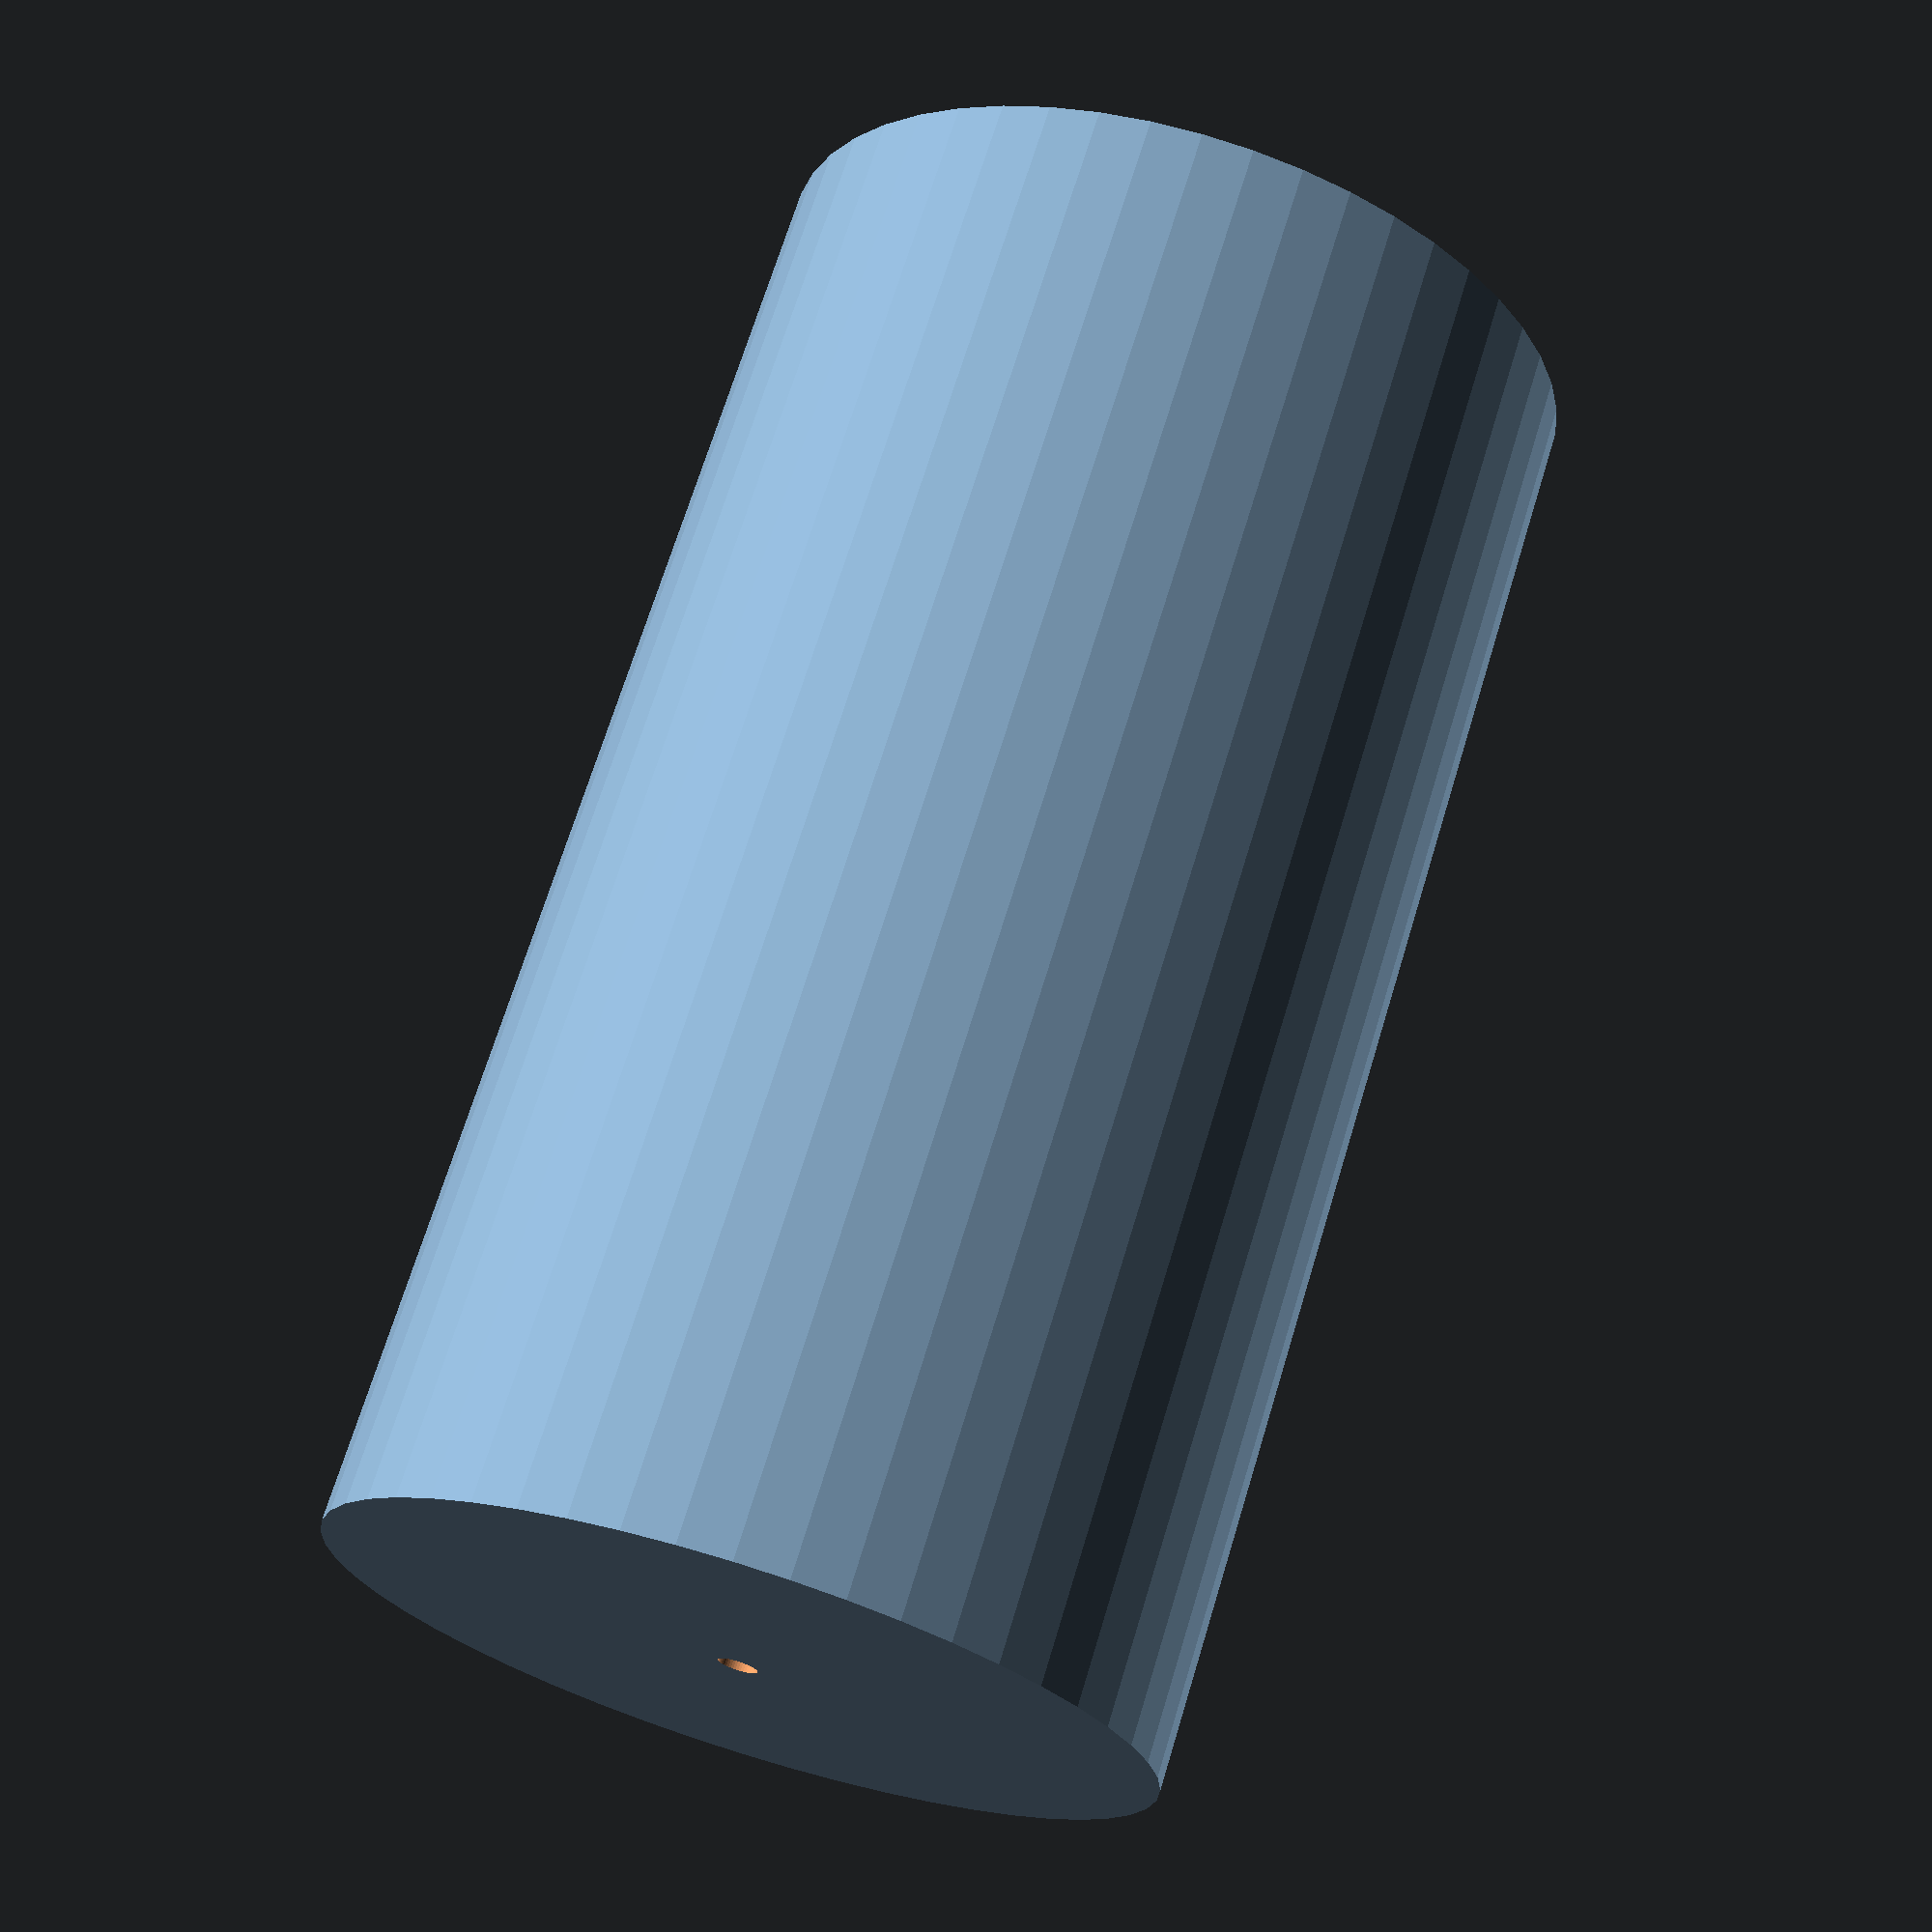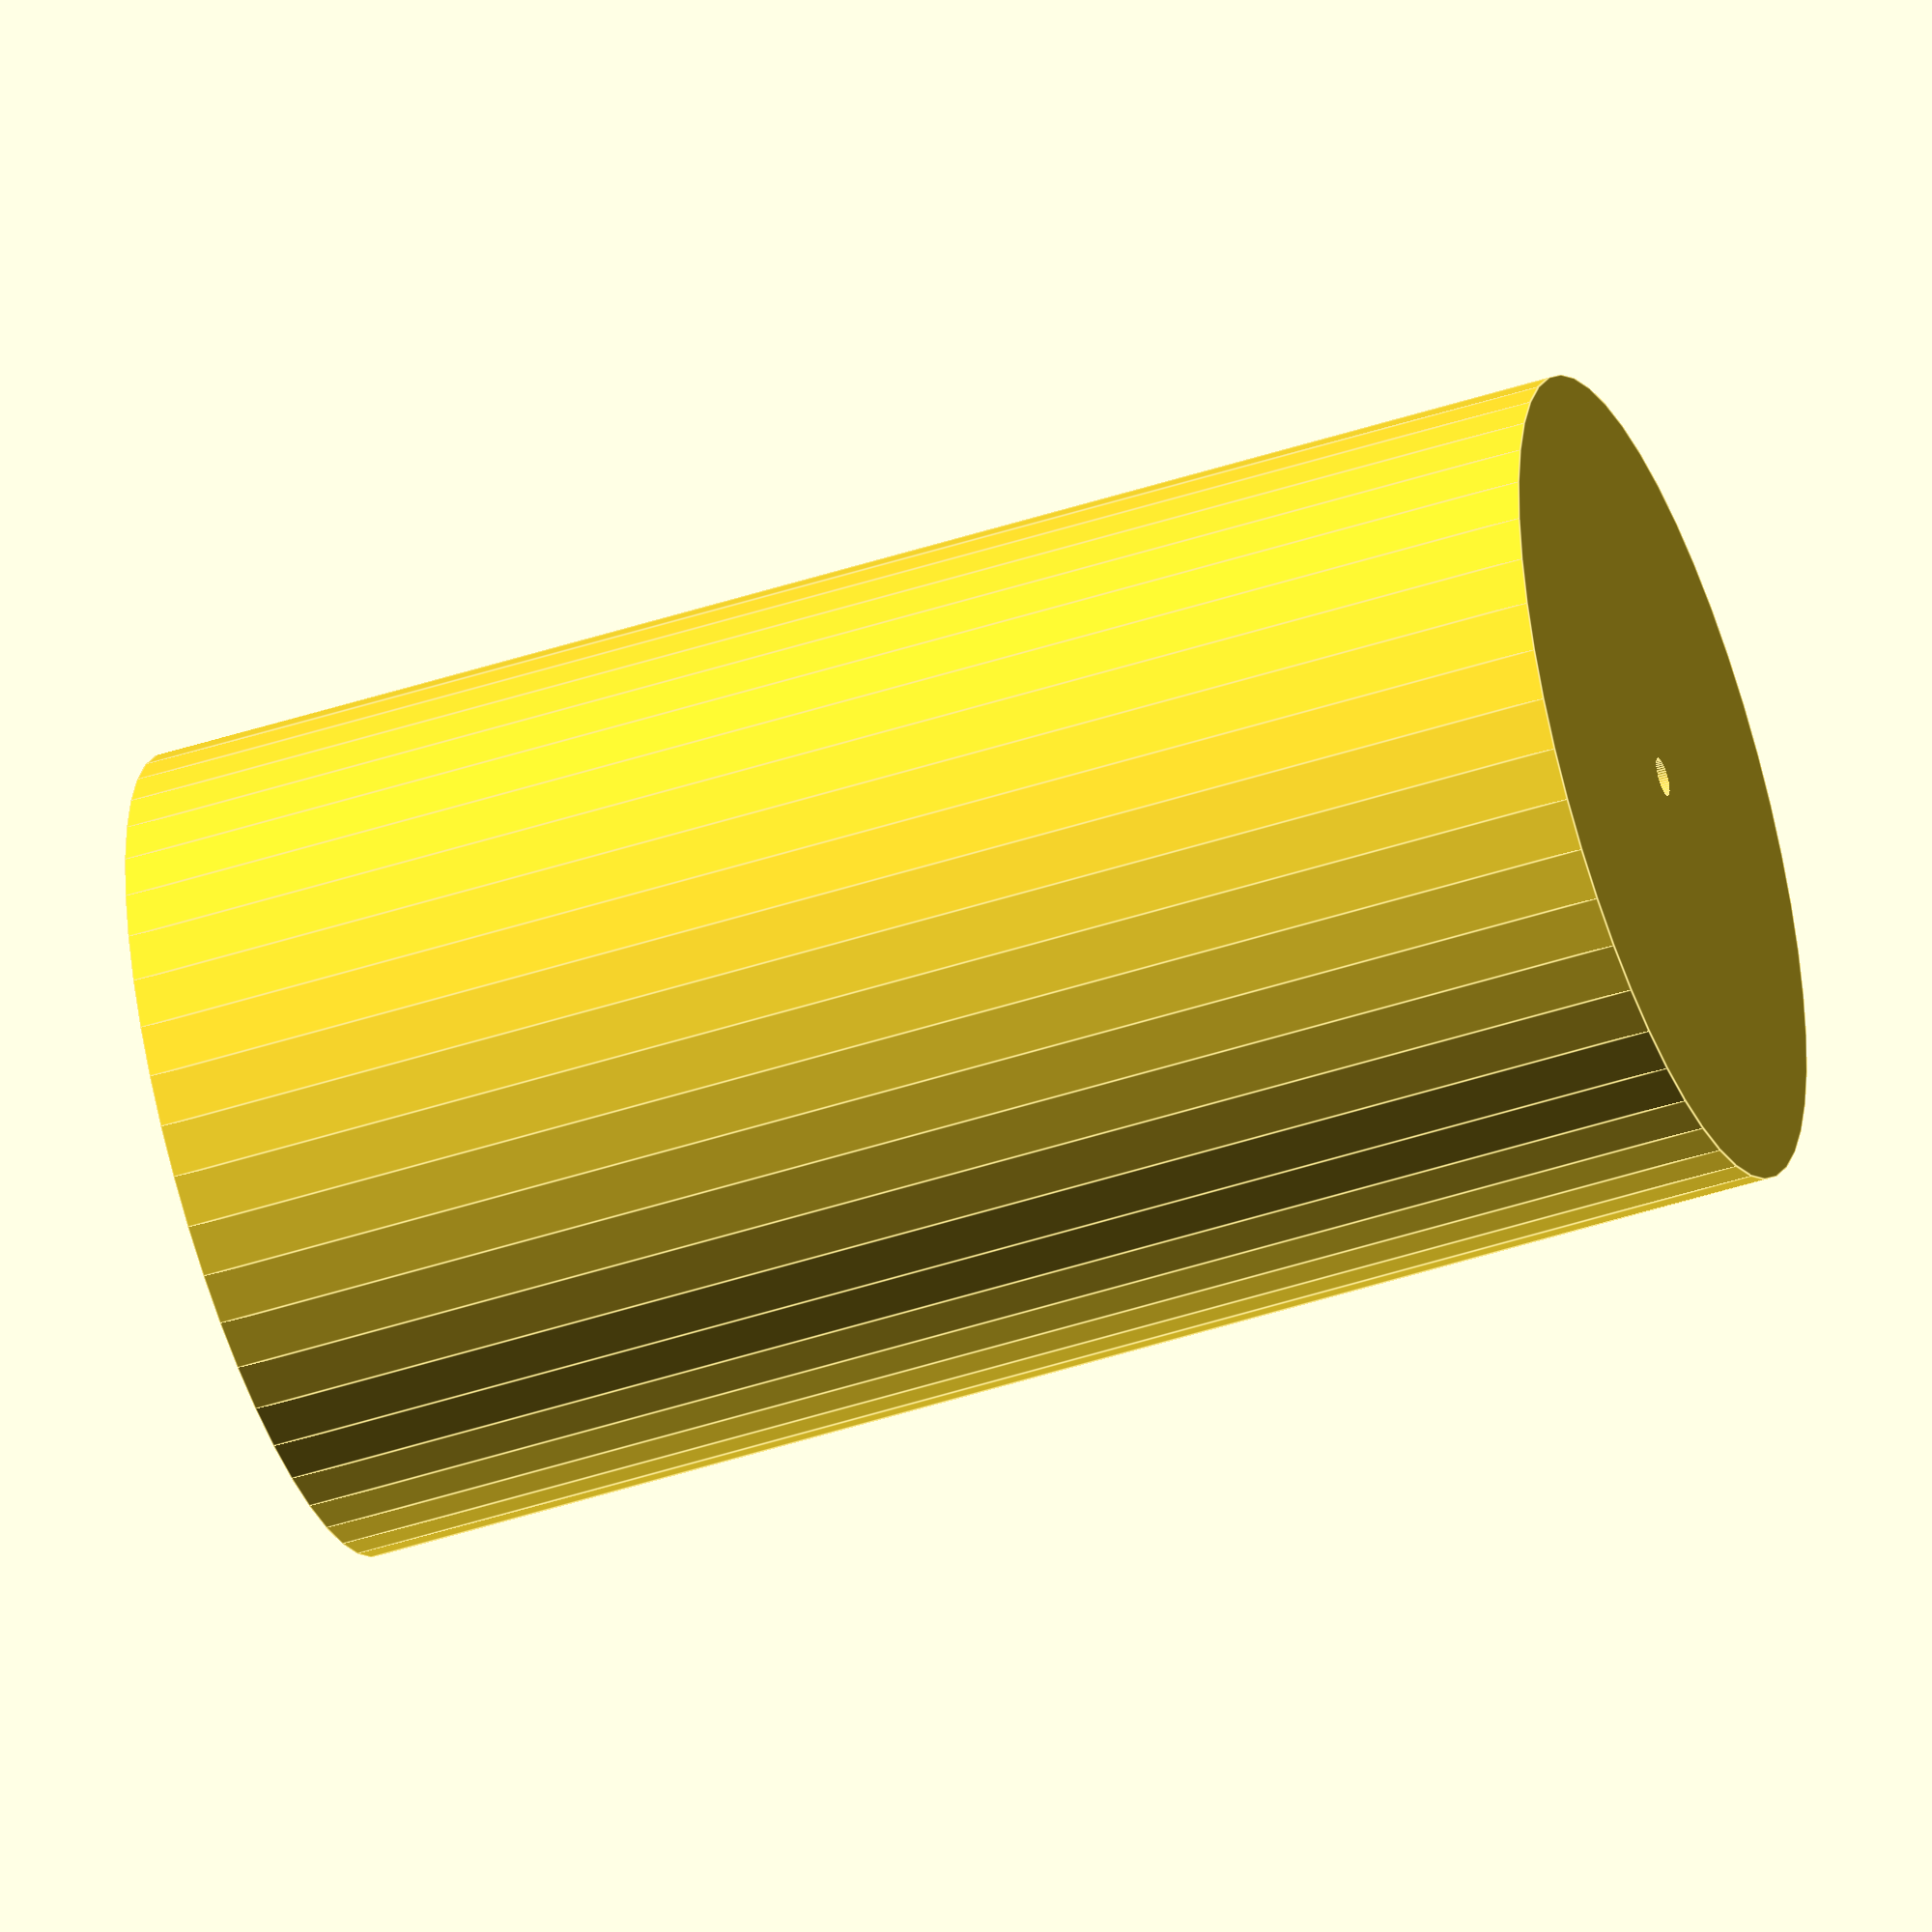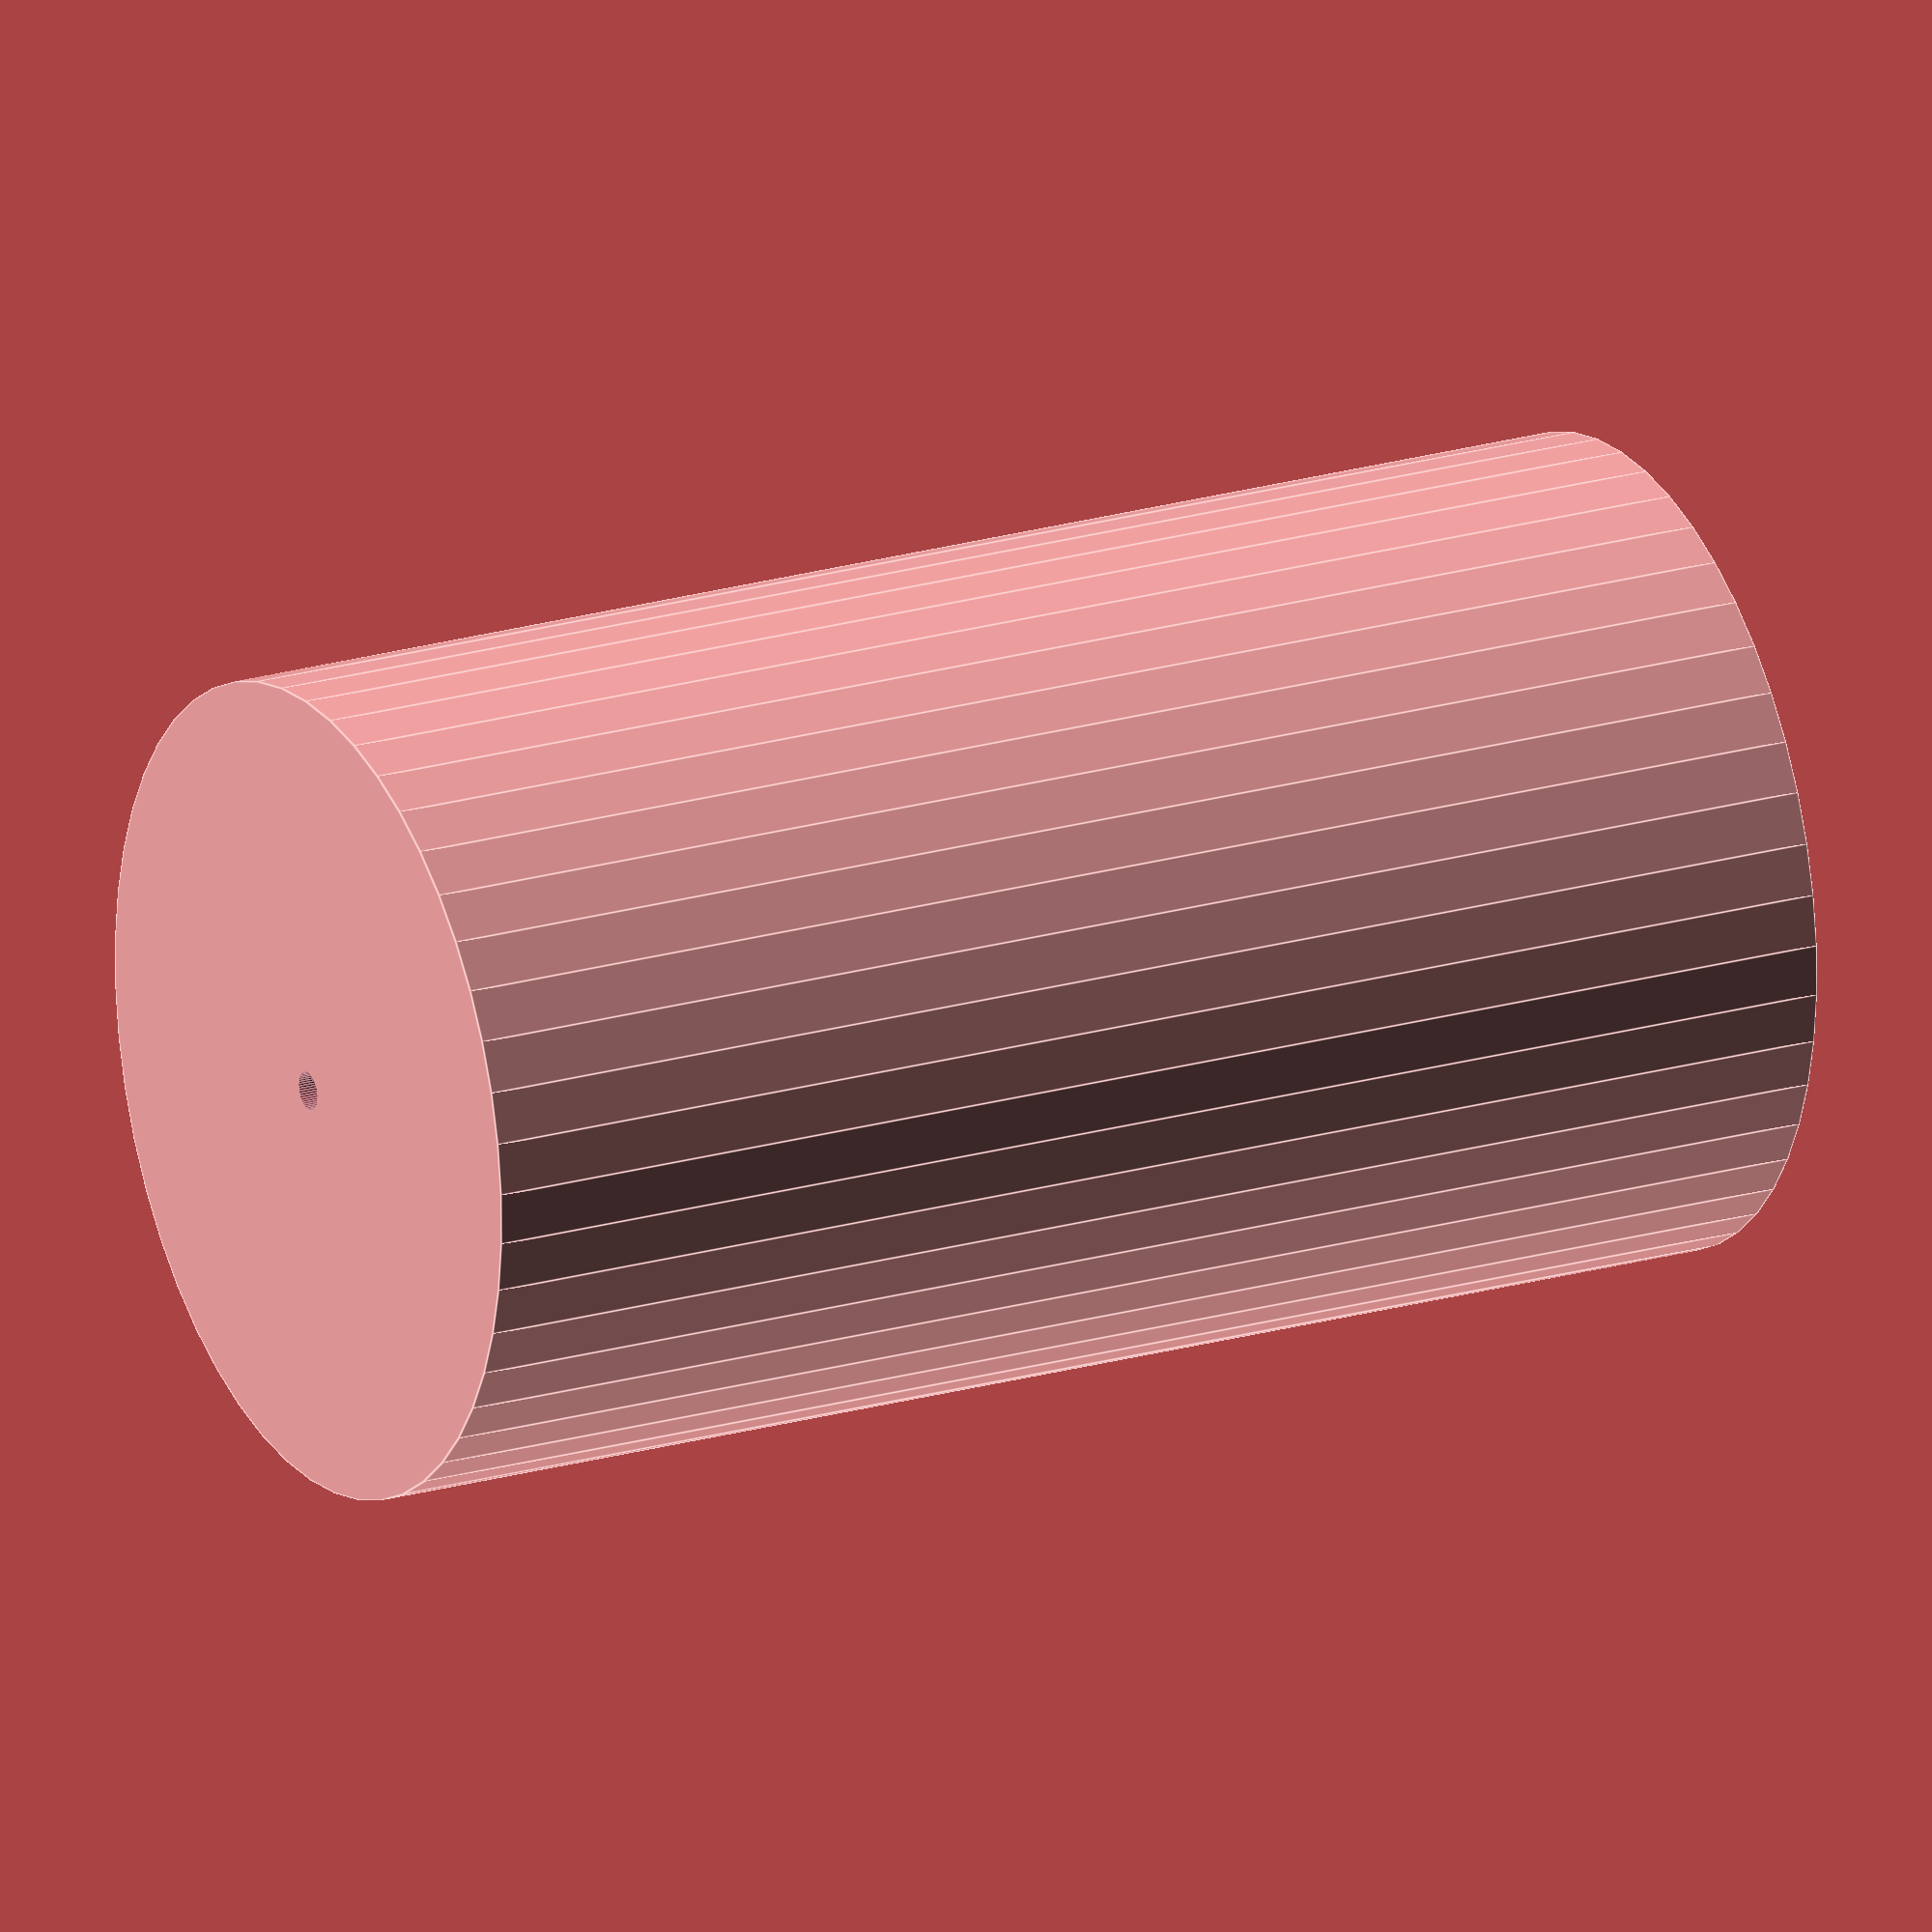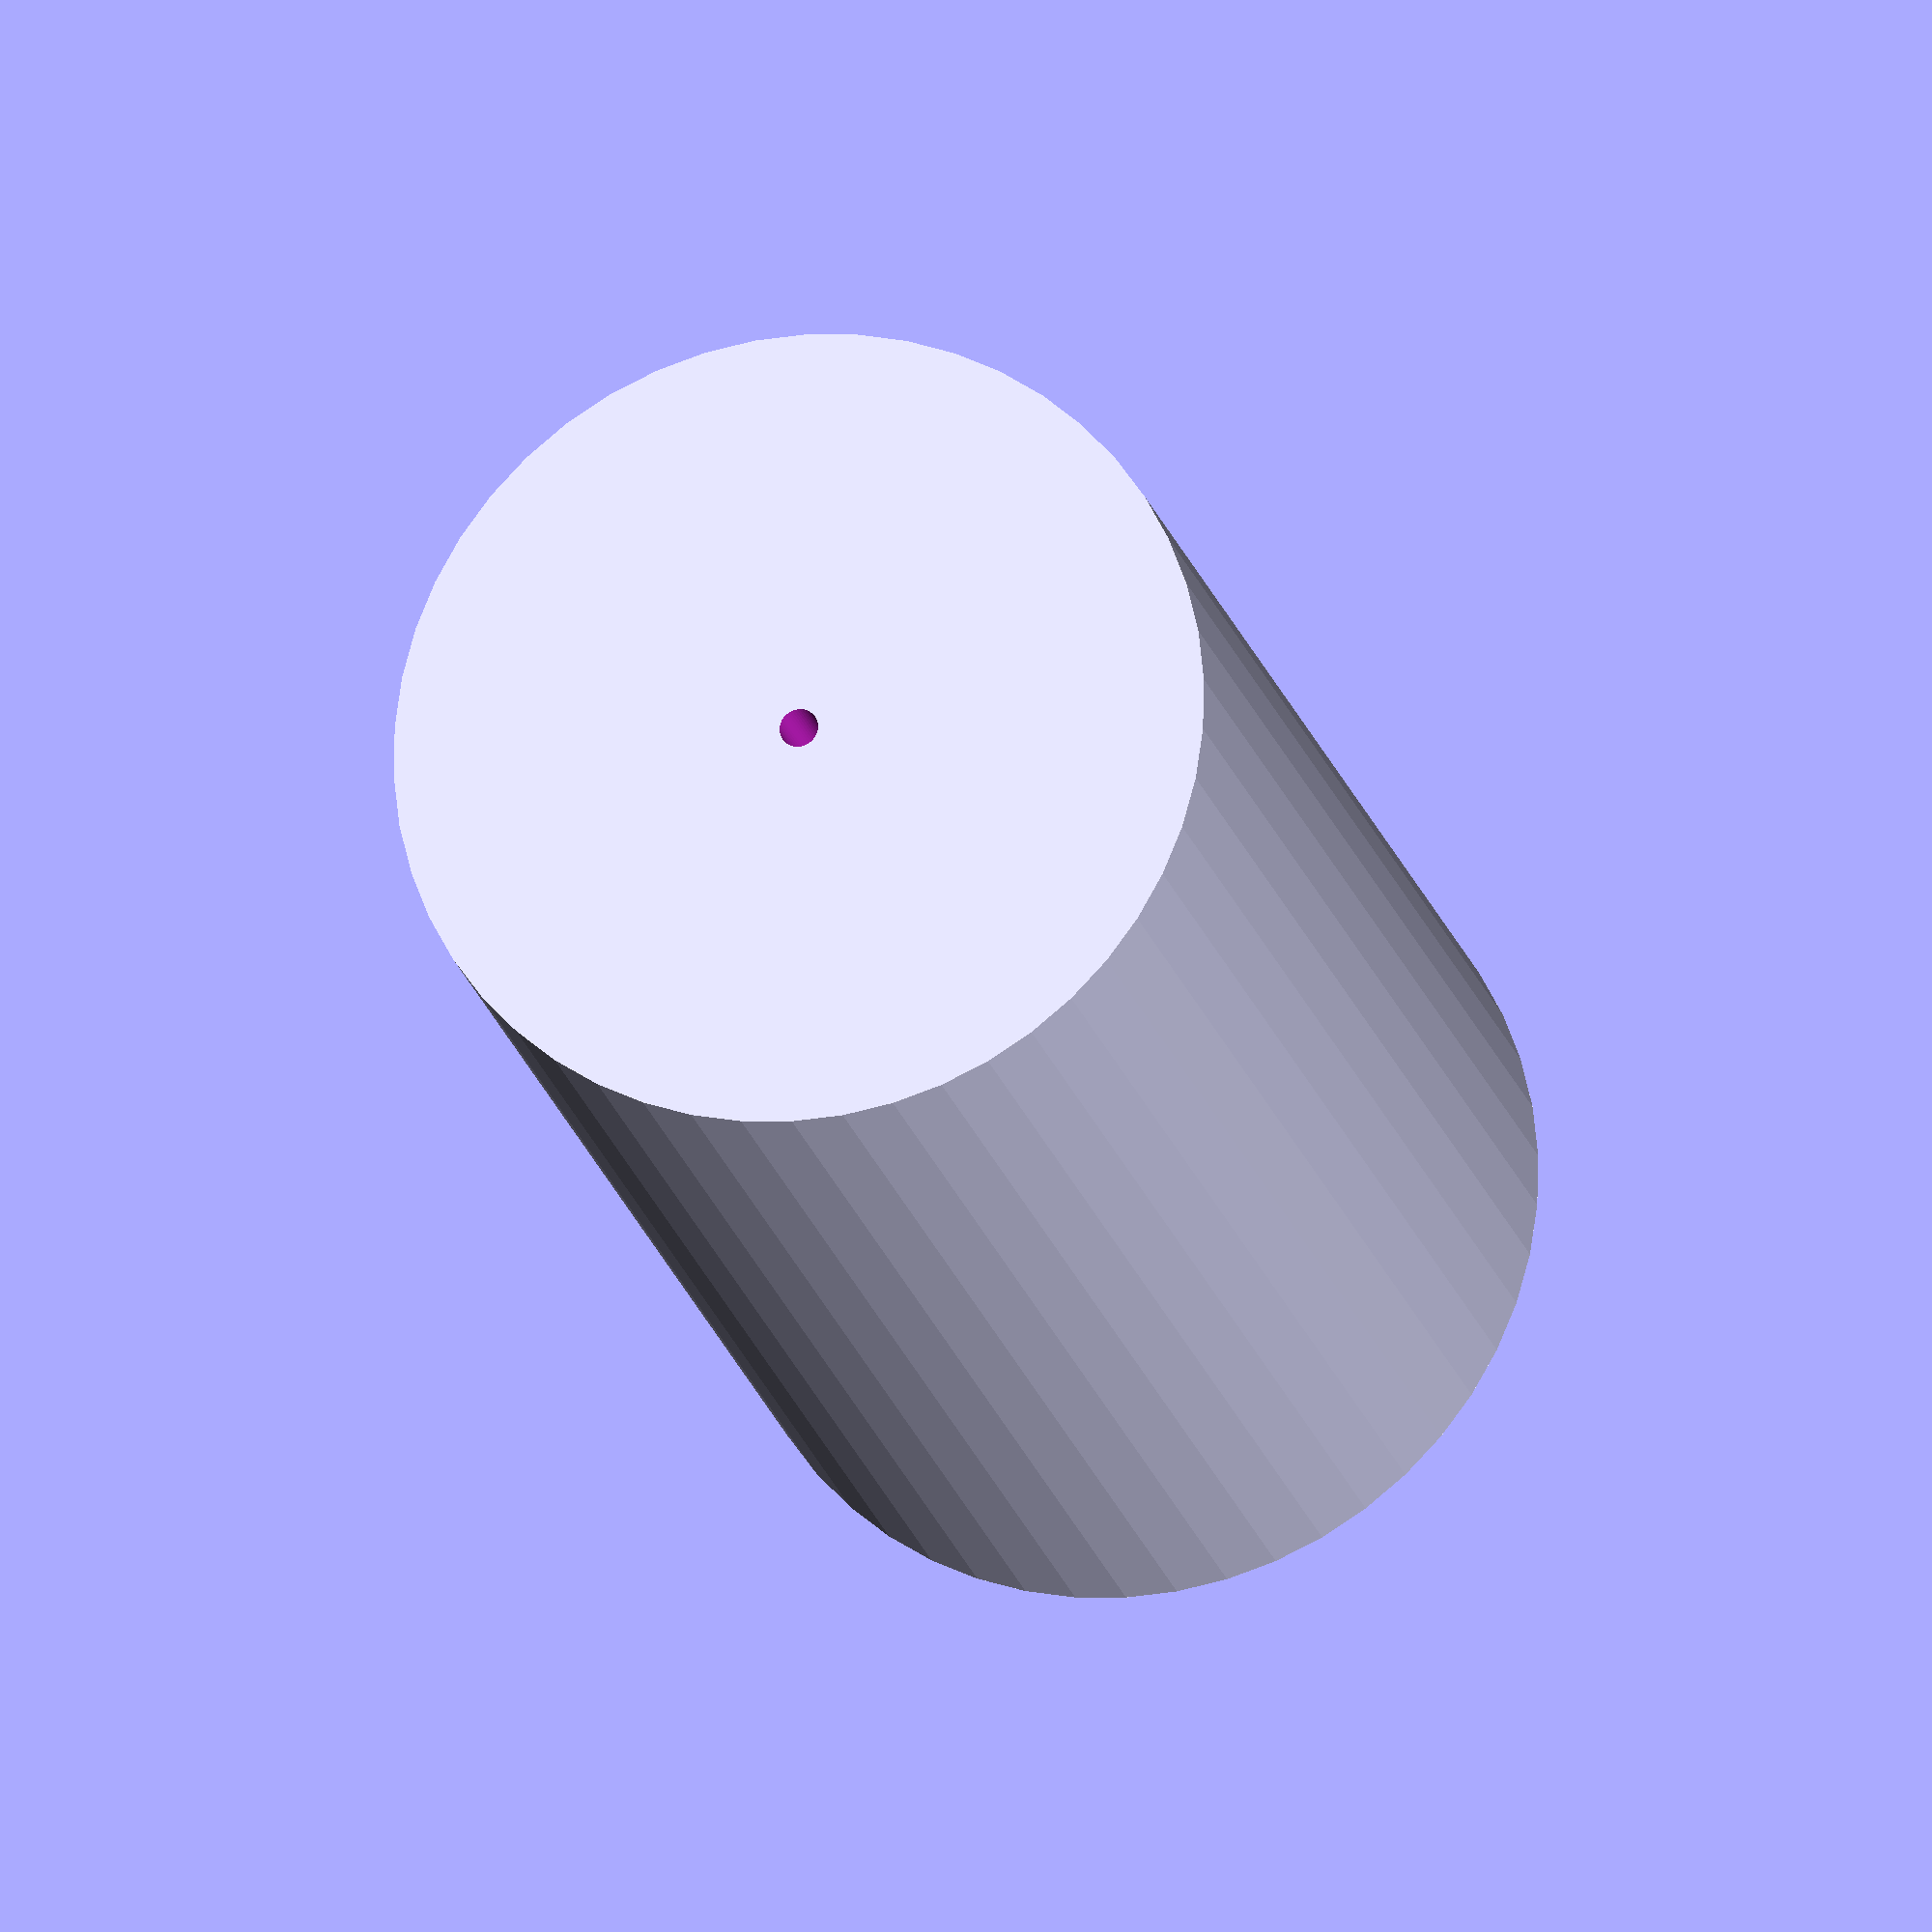
<openscad>
$fn = 50;


difference() {
	union() {
		translate(v = [0, 0, -37.5000000000]) {
			cylinder(h = 75, r = 21.0000000000);
		}
	}
	union() {
		translate(v = [0, 0, -100.0000000000]) {
			cylinder(h = 200, r = 1.0000000000);
		}
	}
}
</openscad>
<views>
elev=291.2 azim=59.2 roll=196.9 proj=p view=wireframe
elev=227.2 azim=242.9 roll=69.7 proj=o view=edges
elev=338.8 azim=299.4 roll=242.3 proj=o view=edges
elev=19.2 azim=256.6 roll=13.0 proj=o view=solid
</views>
